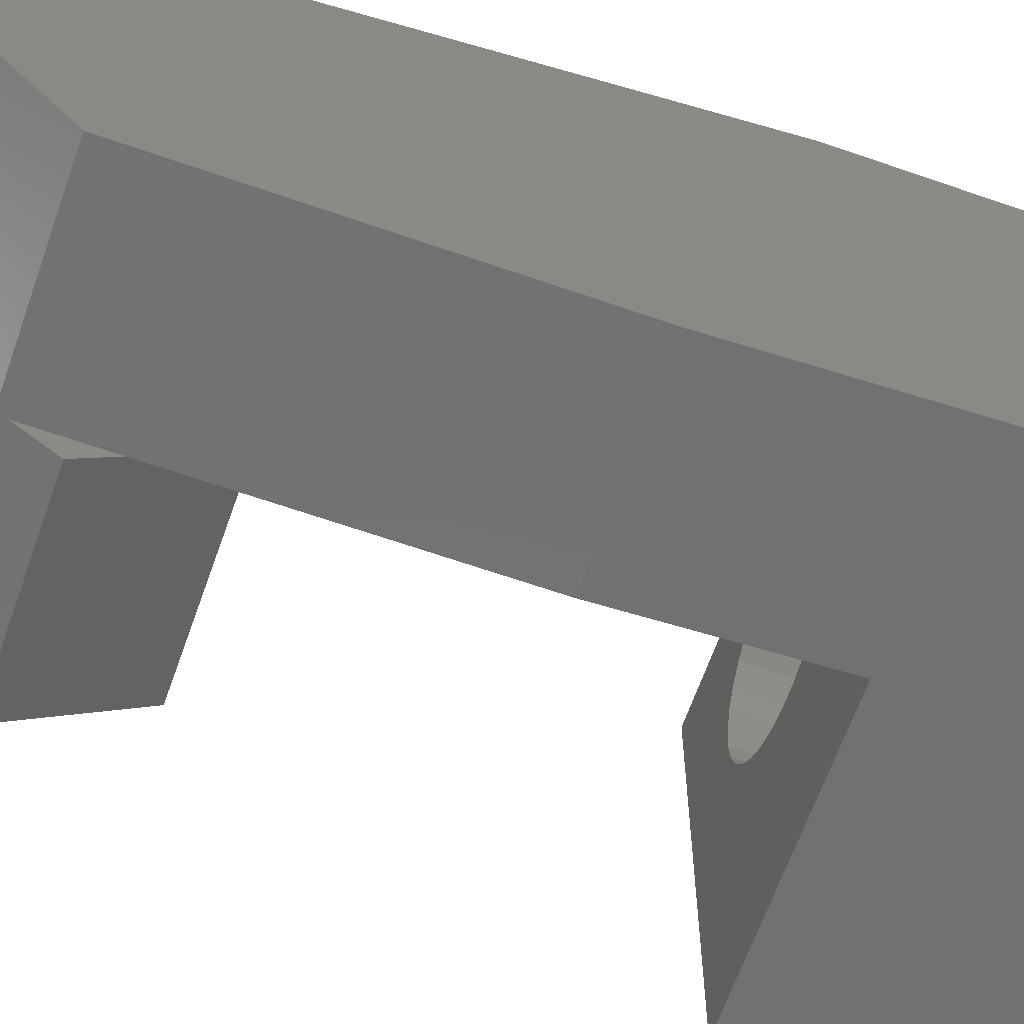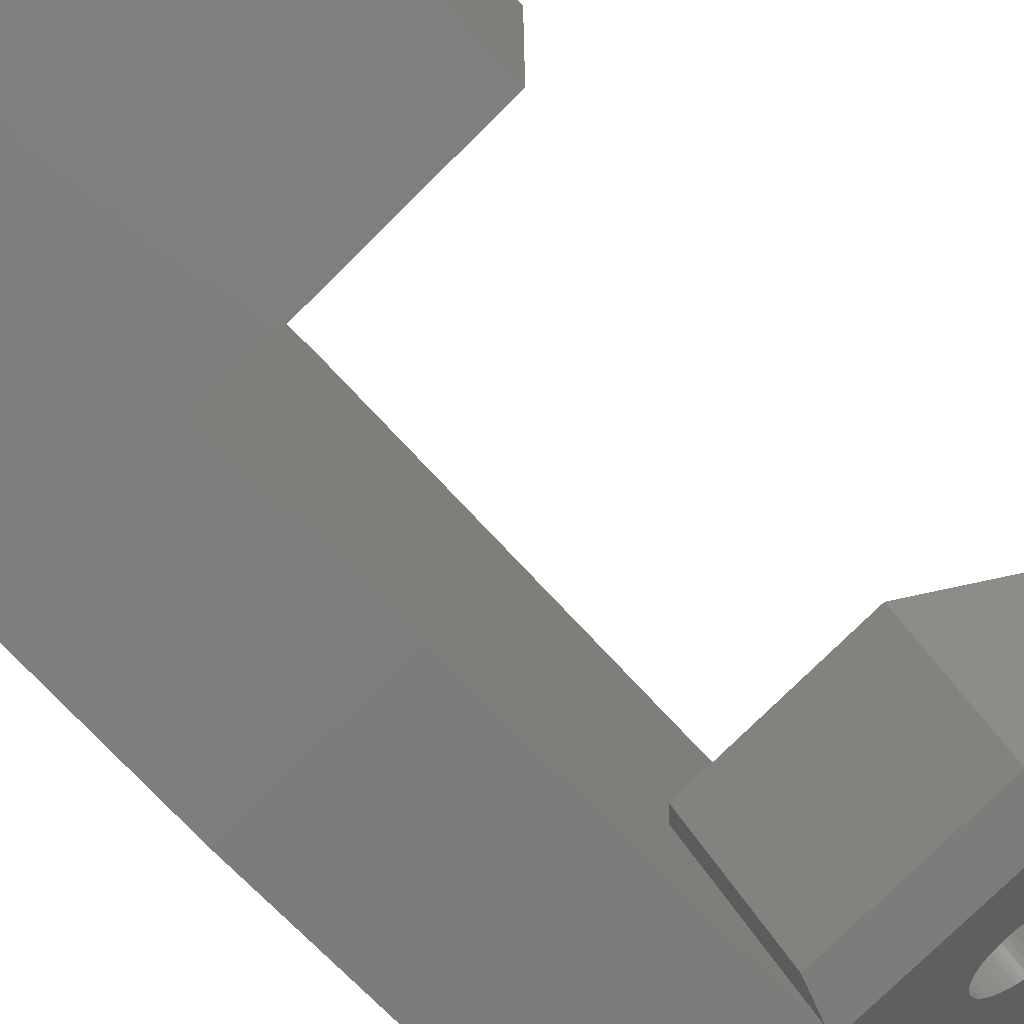
<metadata>
{"format":"stl","ext":"stl","renderer":"f3d","projection":"perspective","resolution":1024,"background":"white","views":[{"elev":-64.6,"azim":-109.4,"up":"+Z"},{"elev":-75.5,"azim":44.9,"up":"+Z"}]}
</metadata>
<code>
# stl→obj: 366 verts, 736 faces
v -4 63.4 -9
v -4 65.1 1.953
v -4 69.25 -1.523
v -4 51.71 -9
v -4 47.82 5
v -4 35.5 -7.582
v -4 35.5 5
v 2 47.82 5
v 2 45.5 5
v 11 35.5 5
v 11 45.5 5
v 2 65.03 1.967
v 2 64.6 1.506
v 2 64.63 1.479
v 2 58.81 -5.393
v 2 61.7 -1.943
v 2 51.71 -9
v 2 45.5 -8.457
v 2 63.11 -9
v 5.333 35.5 1.591
v 5.006 35.5 1.522
v 4.7 35.5 1.386
v 4.429 35.5 1.189
v 4.206 35.5 0.9405
v 4.038 35.5 0.6508
v 3.935 35.5 0.3327
v 3.9 35.5 0
v 3.935 35.5 -0.3327
v 4.038 35.5 -0.6508
v 4.206 35.5 -0.9405
v 5.006 35.5 -1.522
v 11 35.5 -7.582
v 5.333 35.5 -1.591
v 4.7 35.5 -1.386
v 4.429 35.5 -1.189
v 5.667 35.5 1.591
v 5.994 35.5 1.522
v 6.3 35.5 1.386
v 6.571 35.5 1.189
v 6.794 35.5 0.9405
v 6.962 35.5 0.6508
v 7.065 35.5 0.3327
v 7.1 35.5 0
v 7.065 35.5 -0.3327
v 6.962 35.5 -0.6508
v 6.794 35.5 -0.9405
v 5.667 35.5 -1.591
v 5.994 35.5 -1.522
v 6.571 35.5 -1.189
v 6.3 35.5 -1.386
v 11 45.5 -8.457
v 5.824 45.5 3.083
v 6.458 45.5 2.948
v 7.05 45.5 2.685
v 7.574 45.5 2.304
v 8.008 45.5 1.822
v 8.332 45.5 1.261
v 8.532 45.5 0.6445
v 8.6 45.5 0
v 8.532 45.5 -0.6445
v 5.824 45.5 -3.083
v 6.458 45.5 -2.948
v 7.05 45.5 -2.685
v 7.574 45.5 -2.304
v 8.008 45.5 -1.822
v 8.332 45.5 -1.261
v 5.176 45.5 3.083
v 4.542 45.5 2.948
v 3.95 45.5 2.685
v 3.426 45.5 2.304
v 2.992 45.5 1.822
v 2.668 45.5 1.261
v 2.468 45.5 0.6445
v 2.4 45.5 0
v 5.176 45.5 -3.083
v 4.542 45.5 -2.948
v 3.95 45.5 -2.685
v 2.468 45.5 -0.6445
v 2.668 45.5 -1.261
v 2.992 45.5 -1.822
v 3.426 45.5 -2.304
v 2.363 65.03 1.967
v 8.615 65.1 1.953
v 8.795 69.05 -1.768
v 8.615 69.25 -1.523
v 11.6 61.7 -1.943
v 8.648 64.99 1.973
v 11.6 66.06 -5.599
v 2.45 61.9 -9
v 2.45 58.31 -5.99
v 8.55 61.9 -9
v 8.55 58.31 -5.99
v 9.11 63.4 -9
v 2.4 61.66 -1.997
v 2.44 61.7 -1.943
v 3.95 59.93 -4.053
v 8.6 61.66 -1.997
v 8.56 61.7 -1.943
v 7.05 59.93 -4.053
v 2.352 64.99 1.973
v 3.95 63.38 0.06001
v 7.05 63.38 0.06001
v 7.065 41.9 0.3327
v 7.1 41.9 0
v 6.962 41.9 0.6508
v 3.9 41.9 0
v 3.935 41.9 0.3327
v 5.667 41.9 1.591
v 5.333 41.9 1.591
v 6.571 41.9 1.189
v 6.794 41.9 0.9405
v 5.006 41.9 1.522
v 4.7 41.9 1.386
v 6.3 41.9 1.386
v 5.994 41.9 1.522
v 4.038 41.9 0.6508
v 4.206 41.9 0.9405
v 7.065 41.9 -0.3327
v 3.935 41.9 -0.3327
v 5.667 41.9 -1.591
v 5.994 41.9 -1.522
v 6.3 41.9 -1.386
v 4.429 41.9 1.189
v 6.794 41.9 -0.9405
v 6.571 41.9 -1.189
v 6.962 41.9 -0.6508
v 4.206 41.9 -0.9405
v 4.038 41.9 -0.6508
v 5.333 41.9 -1.591
v 4.429 41.9 -1.189
v 4.7 41.9 -1.386
v 5.006 41.9 -1.522
v 8.6 41.9 0
v 8.532 41.9 0.6445
v 8.332 41.9 1.261
v 2.468 41.9 0.6445
v 2.4 41.9 0
v 5.176 41.9 3.083
v 5.824 41.9 3.083
v 8.008 41.9 1.822
v 7.574 41.9 2.304
v 3.426 41.9 2.304
v 3.95 41.9 2.685
v 4.542 41.9 2.948
v 8.008 41.9 -1.822
v 8.332 41.9 -1.261
v 6.458 41.9 2.948
v 7.05 41.9 2.685
v 2.992 41.9 1.822
v 2.668 41.9 1.261
v 8.532 41.9 -0.6445
v 7.574 41.9 -2.304
v 7.05 41.9 -2.685
v 2.468 41.9 -0.6445
v 2.668 41.9 -1.261
v 2.992 41.9 -1.822
v 3.426 41.9 -2.304
v 3.95 41.9 -2.685
v 4.542 41.9 -2.948
v 6.458 41.9 -2.948
v 5.824 41.9 -3.083
v 5.176 41.9 -3.083
v 7.096 65.04 -4.747
v 7.091 66.12 -5.525
v 7.097 66.05 -5.611
v 7.091 65.11 -4.675
v 5.924 65.99 -3.623
v 5.994 66.95 -4.457
v 5.994 65.98 -3.637
v 5.938 66.96 -4.445
v 7.1 65 -4.8
v 7.1 66.02 -5.657
v 7.1 65 -4.803
v 6.622 64.27 -5.674
v 6.689 65.36 -6.501
v 6.611 65.31 -6.562
v 6.689 64.31 -5.623
v 6.571 65.76 -3.892
v 6.44 66.81 -4.636
v 6.571 66.75 -4.719
v 6.44 65.83 -3.811
v 5.333 63.98 -6.022
v 5.443 65.03 -6.916
v 5.333 65.04 -6.912
v 5.427 63.97 -6.025
v 6.44 64.17 -5.794
v 6.571 65.28 -6.594
v 6.44 65.22 -6.678
v 6.571 64.23 -5.713
v 3.904 64.95 -4.858
v 3.9 66.02 -5.657
v 3.9 65 -4.803
v 3.903 65.98 -5.703
v 3.959 64.73 -5.127
v 3.935 65.81 -5.919
v 3.935 64.78 -5.057
v 3.963 65.75 -6.003
v 6.151 65.12 -6.809
v 6.216 64.08 -5.897
v 6.202 65.13 -6.789
v 6.151 64.06 -5.922
v 6.758 65.41 -6.434
v 6.749 64.36 -5.566
v 3.924 64.83 -5.002
v 3.909 65.91 -5.789
v 3.909 64.89 -4.931
v 3.926 65.85 -5.874
v 4.311 65.69 -3.983
v 4.388 66.72 -4.752
v 4.378 65.73 -3.931
v 4.311 66.68 -4.813
v 5.5 65.03 -6.918
v 5.5 63.97 -6.028
v 7.065 65.21 -4.548
v 7.05 66.26 -5.35
v 7.065 66.22 -5.395
v 7.046 65.26 -4.494
v 6.834 64.43 -5.476
v 6.886 65.52 -6.288
v 6.826 65.47 -6.36
v 6.886 64.48 -5.415
v 7.022 64.68 -5.181
v 7.037 65.75 -6.003
v 7.022 65.71 -6.047
v 7.041 64.73 -5.127
v 6.392 65.2 -6.702
v 6.379 64.14 -5.825
v 6.379 65.86 -3.781
v 6.391 66.83 -4.611
v 6.062 65.96 -3.657
v 6.151 66.92 -4.504
v 6.151 65.94 -3.683
v 6.049 66.94 -4.474
v 5.062 66.96 -4.445
v 5.167 66 -3.604
v 5.076 65.99 -3.623
v 5.167 66.98 -4.423
v 4.038 64.58 -5.301
v 3.978 65.71 -6.047
v 3.978 64.68 -5.181
v 4.038 65.61 -6.17
v 4.206 64.39 -5.523
v 4.174 65.47 -6.36
v 4.166 64.43 -5.476
v 4.206 65.44 -6.398
v 4.56 64.17 -5.794
v 4.608 65.2 -6.702
v 4.56 65.22 -6.678
v 4.621 64.14 -5.825
v 5.573 63.97 -6.025
v 5.557 65.03 -6.916
v 6.962 65.42 -4.304
v 6.886 66.51 -5.026
v 6.962 66.42 -5.144
v 6.886 65.51 -4.19
v 6.826 66.56 -4.954
v 6.834 65.56 -4.129
v 6.3 65.89 -3.741
v 6.3 66.87 -4.564
v 3.978 65.32 -4.424
v 4.038 66.42 -5.144
v 4.038 65.42 -4.304
v 3.978 66.32 -5.267
v 3.935 65.21 -4.548
v 3.95 66.26 -5.35
v 3.954 65.26 -4.494
v 3.935 66.22 -5.395
v 5.006 66.95 -4.457
v 5.006 65.98 -3.637
v 5.333 67 -4.402
v 5.5 66.03 -3.577
v 5.333 66.02 -3.584
v 5.5 67 -4.395
v 5.667 67 -4.402
v 5.667 66.02 -3.584
v 5.833 66 -3.604
v 5.833 66.98 -4.423
v 7.065 65.81 -5.919
v 7.065 64.78 -5.057
v 7.074 65.85 -5.874
v 7.076 64.83 -5.002
v 7.091 65.91 -5.789
v 7.091 64.89 -4.931
v 4.114 64.48 -5.415
v 4.114 65.52 -6.288
v 4.311 64.31 -5.623
v 4.242 65.41 -6.434
v 4.251 64.36 -5.566
v 4.311 65.36 -6.501
v 7.022 66.32 -5.267
v 7.022 65.32 -4.424
v 6.622 65.73 -3.931
v 6.612 66.72 -4.752
v 6.794 66.6 -4.915
v 6.794 65.6 -4.082
v 4.206 65.6 -4.082
v 4.242 66.62 -4.88
v 4.251 65.64 -4.039
v 4.206 66.6 -4.915
v 3.909 65.11 -4.675
v 3.926 66.19 -5.44
v 3.924 65.17 -4.603
v 3.909 66.12 -5.525
v 4.56 66.81 -4.636
v 4.621 65.86 -3.781
v 4.56 65.83 -3.811
v 4.609 66.83 -4.611
v 4.849 66.92 -4.504
v 4.938 65.96 -3.657
v 4.849 65.94 -3.683
v 4.951 66.94 -4.474
v 6.794 65.44 -6.398
v 6.794 64.39 -5.523
v 6.962 65.61 -6.17
v 6.962 64.58 -5.301
v 7.097 65.98 -5.703
v 7.096 64.95 -4.858
v 4.378 64.27 -5.674
v 4.389 65.31 -6.562
v 4.429 65.76 -3.892
v 4.429 66.75 -4.719
v 5.994 65.08 -6.857
v 5.994 64.02 -5.968
v 5.833 65.05 -6.891
v 5.833 63.99 -6.002
v 7.076 65.17 -4.603
v 7.074 66.19 -5.44
v 6.689 65.69 -3.983
v 6.689 66.68 -4.813
v 6.749 65.64 -4.039
v 6.758 66.62 -4.88
v 4.166 65.56 -4.129
v 4.174 66.56 -4.954
v 4.114 65.51 -4.19
v 4.114 66.51 -5.026
v 4.7 66.87 -4.564
v 4.7 65.89 -3.741
v 5.239 63.98 -6.01
v 5.224 65.05 -6.898
v 4.7 65.16 -6.749
v 4.7 64.11 -5.864
v 5.006 64.02 -5.968
v 5.167 65.05 -6.891
v 5.006 65.08 -6.857
v 5.167 63.99 -6.002
v 3.904 65.04 -4.747
v 3.903 66.05 -5.611
v 3.9 65 -4.8
v 5.667 65.04 -6.912
v 5.761 63.98 -6.01
v 5.776 65.05 -6.898
v 5.667 63.98 -6.022
v 4.784 64.08 -5.897
v 4.849 65.12 -6.809
v 4.798 65.13 -6.789
v 4.849 64.06 -5.922
v 4.429 64.23 -5.713
v 4.429 65.28 -6.594
v 6.3 64.11 -5.864
v 6.3 65.16 -6.749
v 7.05 66.73 -2.743
v 8.6 65 -4.8
v 3.95 66.73 -2.743
v 3.95 63.27 -6.857
v 7.05 63.27 -6.857
v 2.4 65 -4.8
f 1 2 3
f 4 2 1
f 4 5 2
f 6 5 4
f 5 6 7
f 8 5 9
f 9 10 11
f 7 9 5
f 9 7 10
f 12 13 14
f 8 15 16
f 8 16 13
f 8 13 12
f 15 8 17
f 18 8 9
f 8 18 17
f 19 15 17
f 7 20 10
f 7 21 20
f 7 22 21
f 7 23 22
f 7 24 23
f 7 25 24
f 7 26 25
f 7 27 26
f 7 28 27
f 6 28 7
f 28 6 29
f 29 6 30
f 31 32 33
f 32 31 6
f 34 6 31
f 35 6 34
f 30 6 35
f 36 10 20
f 37 10 36
f 38 10 37
f 39 10 38
f 40 10 39
f 41 10 40
f 42 10 41
f 43 10 42
f 44 10 43
f 32 44 45
f 32 45 46
f 33 32 47
f 47 32 48
f 44 32 10
f 49 32 46
f 50 32 49
f 48 32 50
f 32 11 10
f 11 32 51
f 11 52 9
f 11 53 52
f 11 54 53
f 11 55 54
f 11 56 55
f 11 57 56
f 11 58 57
f 11 59 58
f 11 60 59
f 51 60 11
f 18 61 51
f 62 51 61
f 63 51 62
f 64 51 63
f 65 51 64
f 66 51 65
f 60 51 66
f 67 9 52
f 68 9 67
f 69 9 68
f 70 9 69
f 71 9 70
f 72 9 71
f 73 9 72
f 74 9 73
f 61 18 75
f 75 18 76
f 76 18 77
f 74 18 9
f 78 18 74
f 79 18 78
f 80 18 79
f 81 18 80
f 77 18 81
f 12 14 82
f 83 84 85
f 86 83 87
f 83 86 84
f 88 84 86
f 89 15 19
f 15 89 90
f 90 91 92
f 91 90 89
f 88 91 93
f 86 91 88
f 91 86 92
f 16 94 95
f 15 94 16
f 90 96 15
f 94 15 96
f 97 86 98
f 92 97 99
f 96 90 99
f 97 92 86
f 92 99 90
f 14 100 82
f 100 14 13
f 16 101 13
f 101 16 95
f 101 100 13
f 100 101 87
f 102 87 101
f 98 87 102
f 87 98 86
f 43 103 104
f 103 43 42
f 42 105 103
f 105 42 41
f 26 106 107
f 106 26 27
f 20 108 36
f 108 20 109
f 40 110 111
f 110 40 39
f 22 112 21
f 112 22 113
f 41 111 105
f 111 41 40
f 37 114 38
f 114 37 115
f 38 110 39
f 110 38 114
f 24 116 117
f 116 24 25
f 25 107 116
f 107 25 26
f 21 109 20
f 109 21 112
f 44 104 118
f 104 44 43
f 27 119 106
f 119 27 28
f 120 48 121
f 48 120 47
f 121 50 122
f 50 121 48
f 36 115 37
f 115 36 108
f 23 113 22
f 113 23 123
f 23 117 123
f 117 23 24
f 49 124 125
f 124 49 46
f 45 118 126
f 118 45 44
f 46 126 124
f 126 46 45
f 29 127 128
f 127 29 30
f 129 47 120
f 47 129 33
f 28 128 119
f 128 28 29
f 122 49 125
f 49 122 50
f 30 130 127
f 130 30 35
f 130 34 131
f 34 130 35
f 131 31 132
f 31 131 34
f 132 33 129
f 33 132 31
f 133 58 59
f 58 133 134
f 134 57 58
f 57 134 135
f 136 74 73
f 74 136 137
f 138 52 139
f 52 138 67
f 140 55 56
f 55 140 141
f 142 69 143
f 69 142 70
f 144 67 138
f 67 144 68
f 145 66 65
f 66 145 146
f 147 54 148
f 54 147 53
f 148 55 141
f 55 148 54
f 149 72 71
f 72 149 150
f 142 71 70
f 71 142 149
f 108 139 147
f 139 108 138
f 115 147 148
f 109 138 108
f 114 148 141
f 138 109 144
f 110 141 140
f 112 144 109
f 144 112 143
f 147 115 108
f 148 114 115
f 111 140 135
f 141 110 114
f 140 111 110
f 135 105 111
f 134 105 135
f 134 103 105
f 133 103 134
f 133 104 103
f 133 118 104
f 151 118 133
f 151 126 118
f 146 126 151
f 126 146 124
f 145 124 146
f 124 145 125
f 152 125 145
f 125 152 122
f 122 153 121
f 153 122 152
f 113 143 112
f 143 113 142
f 123 142 113
f 142 123 149
f 117 149 123
f 149 117 150
f 116 150 117
f 116 136 150
f 107 136 116
f 106 136 107
f 106 137 136
f 119 137 106
f 119 154 137
f 128 154 119
f 155 128 127
f 156 127 130
f 128 155 154
f 157 130 131
f 158 131 132
f 159 132 129
f 127 156 155
f 160 121 153
f 121 160 120
f 130 157 156
f 161 120 160
f 131 158 157
f 120 161 129
f 132 159 158
f 162 129 161
f 129 162 159
f 61 160 62
f 160 61 161
f 62 153 63
f 153 62 160
f 135 56 57
f 56 135 140
f 139 53 147
f 53 139 52
f 150 73 72
f 73 150 136
f 143 68 144
f 68 143 69
f 63 152 64
f 152 63 153
f 146 60 66
f 60 146 151
f 151 59 60
f 59 151 133
f 155 80 79
f 80 155 156
f 154 79 78
f 79 154 155
f 156 81 80
f 81 156 157
f 137 78 74
f 78 137 154
f 75 161 61
f 161 75 162
f 152 65 64
f 65 152 145
f 76 162 75
f 162 76 159
f 81 158 77
f 158 81 157
f 77 159 76
f 159 77 158
f 163 164 165
f 164 163 166
f 167 168 169
f 168 167 170
f 171 165 172
f 165 171 163
f 171 172 173
f 174 175 176
f 175 174 177
f 178 179 180
f 179 178 181
f 182 183 184
f 183 182 185
f 186 187 188
f 187 186 189
f 190 191 192
f 191 190 193
f 194 195 196
f 195 194 197
f 198 199 200
f 199 198 201
f 177 202 175
f 202 177 203
f 204 205 206
f 205 204 207
f 208 209 210
f 209 208 211
f 185 212 183
f 212 185 213
f 214 215 216
f 215 214 217
f 218 219 220
f 219 218 221
f 222 223 224
f 223 222 225
f 226 186 188
f 186 226 227
f 228 179 181
f 179 228 229
f 230 231 232
f 231 230 233
f 234 235 236
f 235 234 237
f 238 239 240
f 239 238 241
f 242 243 244
f 243 242 245
f 240 197 194
f 197 240 239
f 246 247 248
f 247 246 249
f 206 193 190
f 193 206 205
f 212 250 251
f 250 212 213
f 252 253 254
f 253 252 255
f 255 256 253
f 256 255 257
f 258 229 228
f 229 258 259
f 169 233 230
f 233 169 168
f 260 261 262
f 261 260 263
f 264 265 266
f 265 264 267
f 268 236 269
f 236 268 234
f 270 271 272
f 271 270 273
f 271 274 275
f 274 271 273
f 276 170 167
f 170 276 277
f 225 278 223
f 278 225 279
f 279 280 278
f 280 279 281
f 281 282 280
f 282 281 283
f 284 241 238
f 241 284 285
f 286 287 288
f 287 286 289
f 266 263 260
f 263 266 265
f 217 290 215
f 290 217 291
f 292 180 293
f 180 292 178
f 257 294 256
f 294 257 295
f 232 259 258
f 259 232 231
f 296 297 298
f 297 296 299
f 298 211 208
f 211 298 297
f 300 301 302
f 301 300 303
f 304 305 306
f 305 304 307
f 308 309 310
f 309 308 311
f 237 272 235
f 272 237 270
f 269 311 268
f 311 269 309
f 275 277 276
f 277 275 274
f 203 312 202
f 312 203 313
f 313 220 312
f 220 313 218
f 221 314 219
f 314 221 315
f 283 316 282
f 316 283 317
f 317 172 316
f 172 317 173
f 196 207 204
f 207 196 195
f 318 289 286
f 289 318 319
f 244 285 284
f 285 244 243
f 288 245 242
f 245 288 287
f 320 304 306
f 304 320 321
f 210 321 320
f 321 210 209
f 302 267 264
f 267 302 301
f 189 176 187
f 176 189 174
f 322 201 198
f 201 322 323
f 324 323 322
f 323 324 325
f 326 216 327
f 216 326 214
f 166 327 164
f 327 166 326
f 291 254 290
f 254 291 252
f 328 293 329
f 293 328 292
f 330 329 331
f 329 330 328
f 295 331 294
f 331 295 330
f 332 299 296
f 299 332 333
f 334 333 332
f 333 334 335
f 336 310 337
f 310 336 308
f 307 337 305
f 337 307 336
f 315 224 314
f 224 315 222
f 184 338 182
f 338 184 339
f 340 249 341
f 249 340 247
f 342 343 344
f 343 342 345
f 345 339 343
f 339 345 338
f 346 303 300
f 303 346 347
f 348 347 346
f 347 348 191
f 191 348 192
f 349 350 351
f 350 349 352
f 251 352 349
f 352 251 250
f 351 325 324
f 325 351 350
f 262 335 334
f 335 262 261
f 353 354 355
f 354 353 356
f 357 319 318
f 319 357 358
f 246 358 357
f 358 246 248
f 200 359 360
f 359 200 199
f 360 227 226
f 227 360 359
f 341 355 340
f 355 341 353
f 356 344 354
f 344 356 342
f 98 361 362
f 361 98 102
f 98 362 97
f 101 361 102
f 361 101 363
f 364 99 365
f 99 364 96
f 366 192 348
f 366 190 192
f 366 206 190
f 366 204 206
f 366 196 204
f 366 194 196
f 366 240 194
f 366 238 240
f 364 238 366
f 238 364 284
f 284 364 244
f 244 364 242
f 242 364 288
f 288 364 286
f 286 364 318
f 318 364 357
f 357 364 246
f 246 364 249
f 364 338 345
f 185 364 213
f 182 364 185
f 338 364 182
f 342 364 345
f 356 364 342
f 353 364 356
f 341 364 353
f 249 364 341
f 173 362 171
f 317 362 173
f 283 362 317
f 281 362 283
f 279 362 281
f 225 362 279
f 222 362 225
f 315 362 222
f 365 315 221
f 365 221 218
f 365 218 313
f 365 313 203
f 365 203 177
f 365 177 174
f 365 174 189
f 365 189 186
f 365 186 227
f 365 227 359
f 365 350 352
f 365 213 364
f 213 365 250
f 250 365 352
f 350 365 325
f 325 365 323
f 323 365 201
f 201 365 199
f 315 365 362
f 199 365 359
f 363 271 361
f 363 272 271
f 363 235 272
f 363 236 235
f 363 269 236
f 363 309 269
f 363 310 309
f 363 337 310
f 363 305 337
f 363 306 305
f 363 320 306
f 363 210 320
f 363 208 210
f 363 298 208
f 363 296 298
f 363 332 296
f 363 334 332
f 363 262 334
f 366 262 363
f 262 366 260
f 260 366 266
f 266 366 264
f 264 366 302
f 302 366 300
f 300 366 346
f 346 366 348
f 275 361 271
f 276 361 275
f 167 361 276
f 169 361 167
f 230 361 169
f 232 361 230
f 258 361 232
f 228 361 258
f 181 361 228
f 178 361 181
f 292 361 178
f 328 361 292
f 330 361 328
f 295 361 330
f 257 361 295
f 255 361 257
f 252 361 255
f 362 252 291
f 362 291 217
f 362 217 214
f 362 214 326
f 362 326 166
f 362 166 163
f 362 163 171
f 252 362 361
f 95 363 101
f 363 95 366
f 366 95 94
f 94 364 366
f 364 94 96
f 365 97 362
f 97 365 99
f 85 274 273
f 85 277 274
f 85 170 277
f 85 168 170
f 85 233 168
f 85 231 233
f 85 259 231
f 84 229 259
f 84 179 229
f 84 180 179
f 84 293 180
f 84 329 293
f 84 331 329
f 84 294 331
f 84 256 294
f 84 253 256
f 84 254 253
f 84 290 254
f 88 290 84
f 290 88 215
f 215 88 216
f 216 88 327
f 327 88 164
f 88 165 164
f 88 172 165
f 88 316 172
f 88 282 316
f 88 280 282
f 88 278 280
f 93 278 88
f 278 93 223
f 223 93 224
f 224 93 314
f 314 93 219
f 219 93 220
f 220 93 312
f 312 93 202
f 202 93 175
f 175 93 176
f 176 93 187
f 187 93 188
f 188 93 226
f 226 93 360
f 360 93 200
f 200 93 198
f 251 93 212
f 349 93 251
f 351 93 349
f 324 93 351
f 322 93 324
f 198 93 322
f 259 85 84
f 85 273 270
f 85 270 237
f 85 237 234
f 85 234 268
f 85 268 311
f 85 311 308
f 85 308 3
f 336 3 308
f 307 3 336
f 304 3 307
f 321 3 304
f 209 3 321
f 211 3 209
f 297 3 211
f 299 3 297
f 333 3 299
f 335 3 333
f 261 3 335
f 263 3 261
f 265 3 263
f 267 3 265
f 301 3 267
f 303 3 301
f 347 3 303
f 1 347 191
f 1 191 193
f 1 193 205
f 1 205 207
f 1 207 195
f 1 195 197
f 1 197 239
f 1 239 241
f 1 241 285
f 1 285 243
f 1 243 245
f 1 245 287
f 1 287 289
f 1 289 319
f 1 319 358
f 1 358 248
f 93 183 212
f 93 184 183
f 93 339 184
f 93 343 339
f 93 344 343
f 1 344 93
f 344 1 354
f 354 1 355
f 347 1 3
f 247 1 248
f 340 1 247
f 355 1 340
f 3 83 85
f 83 3 2
f 83 12 82
f 2 12 83
f 5 12 2
f 12 5 8
f 82 87 83
f 87 82 100
f 32 18 51
f 6 18 32
f 4 18 6
f 18 4 17
f 17 4 19
f 19 91 89
f 91 19 93
f 19 1 93
f 1 19 4

</code>
